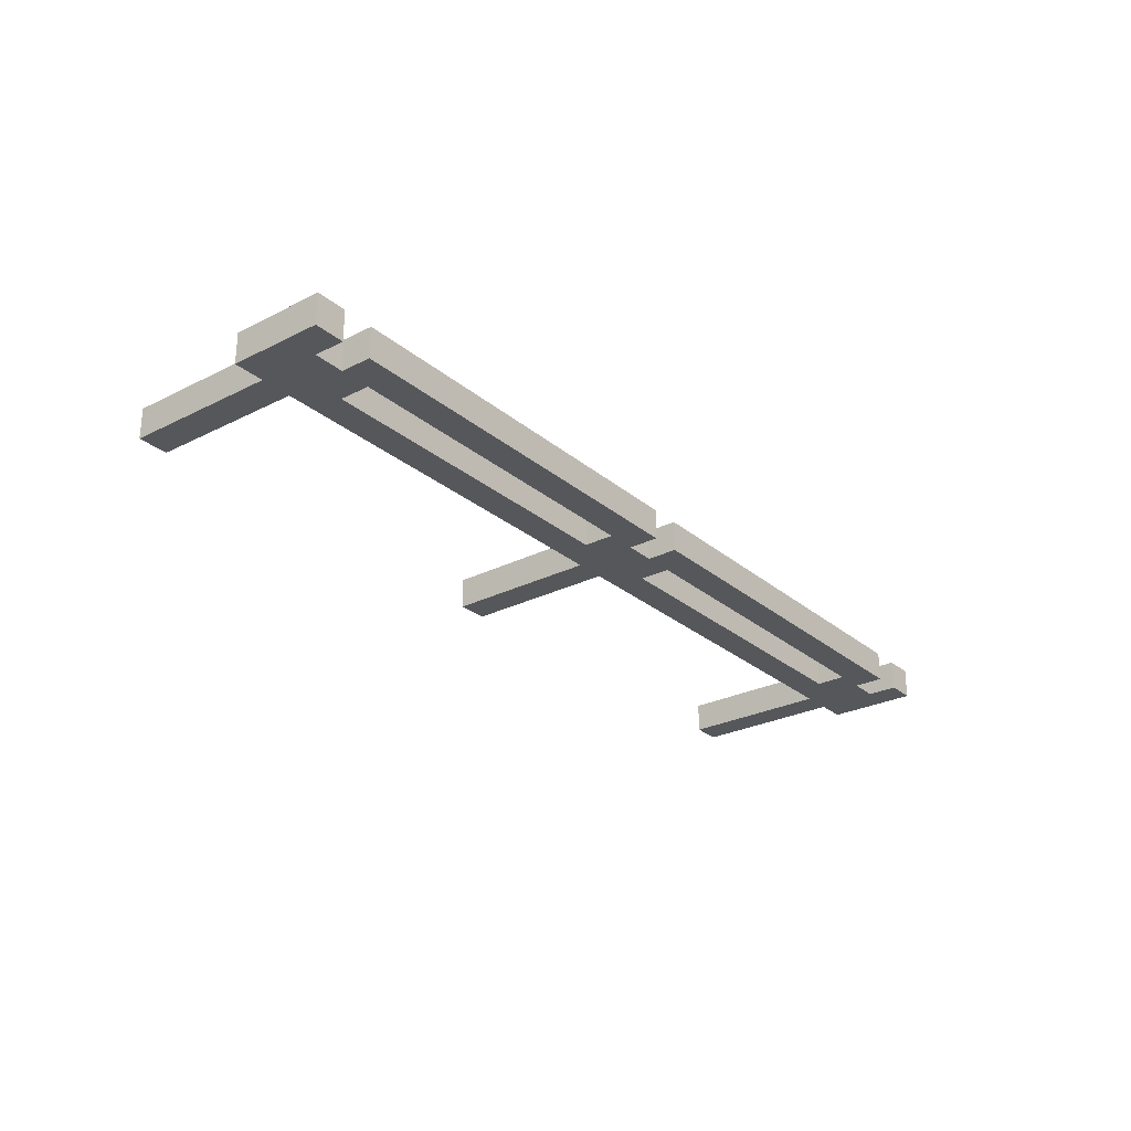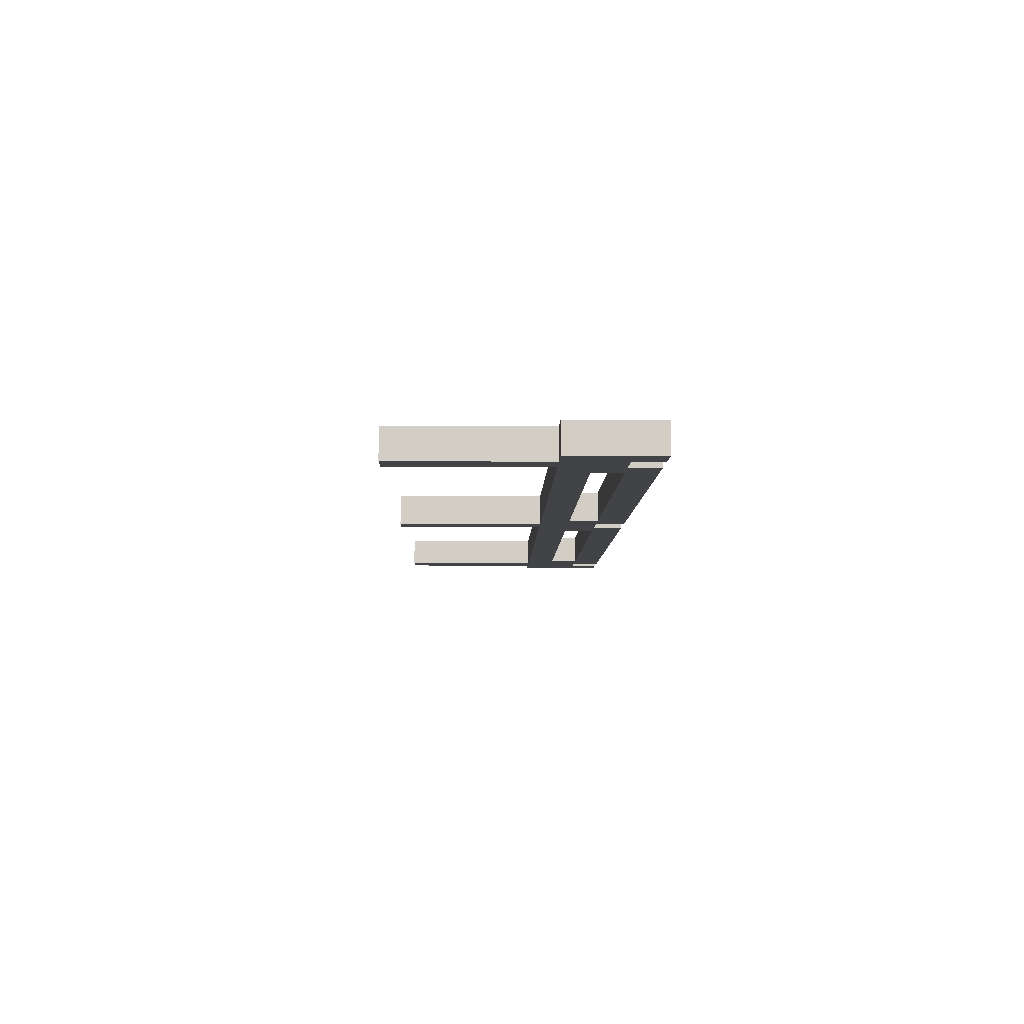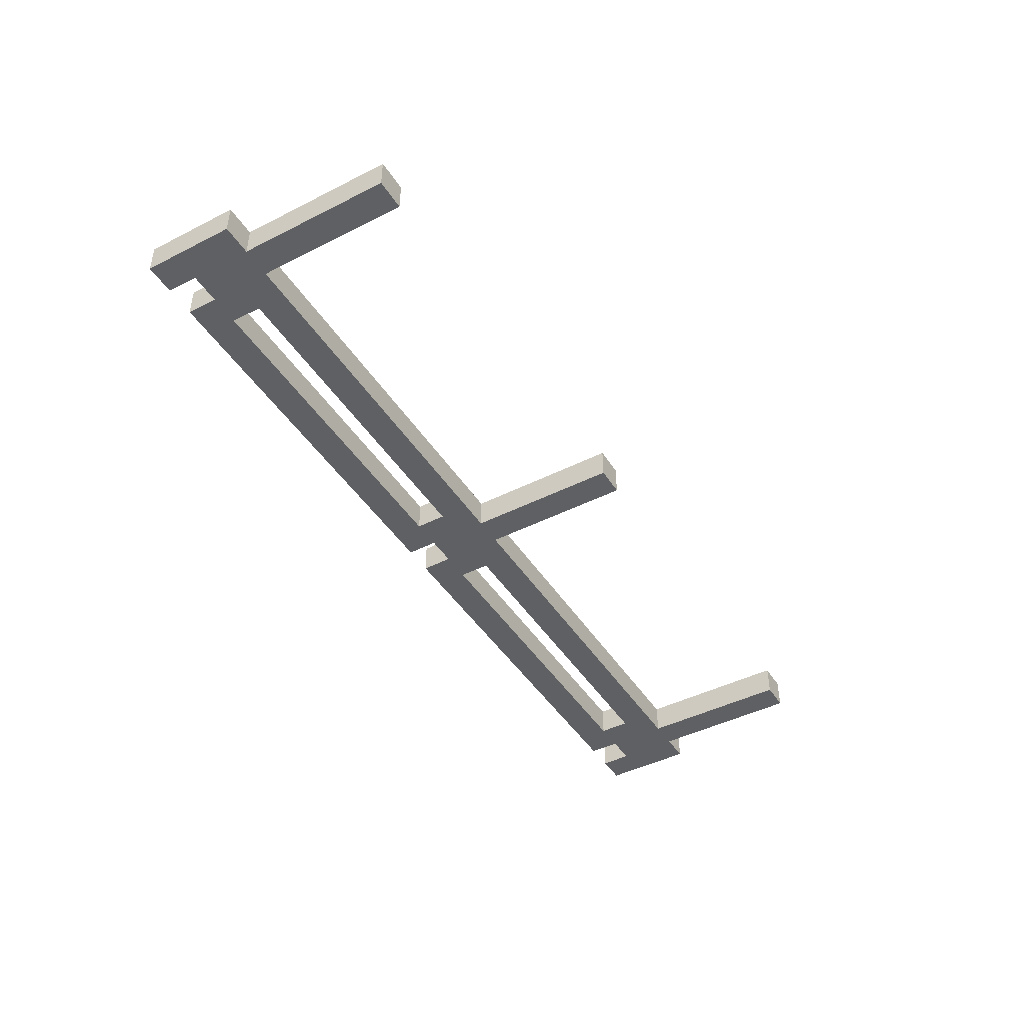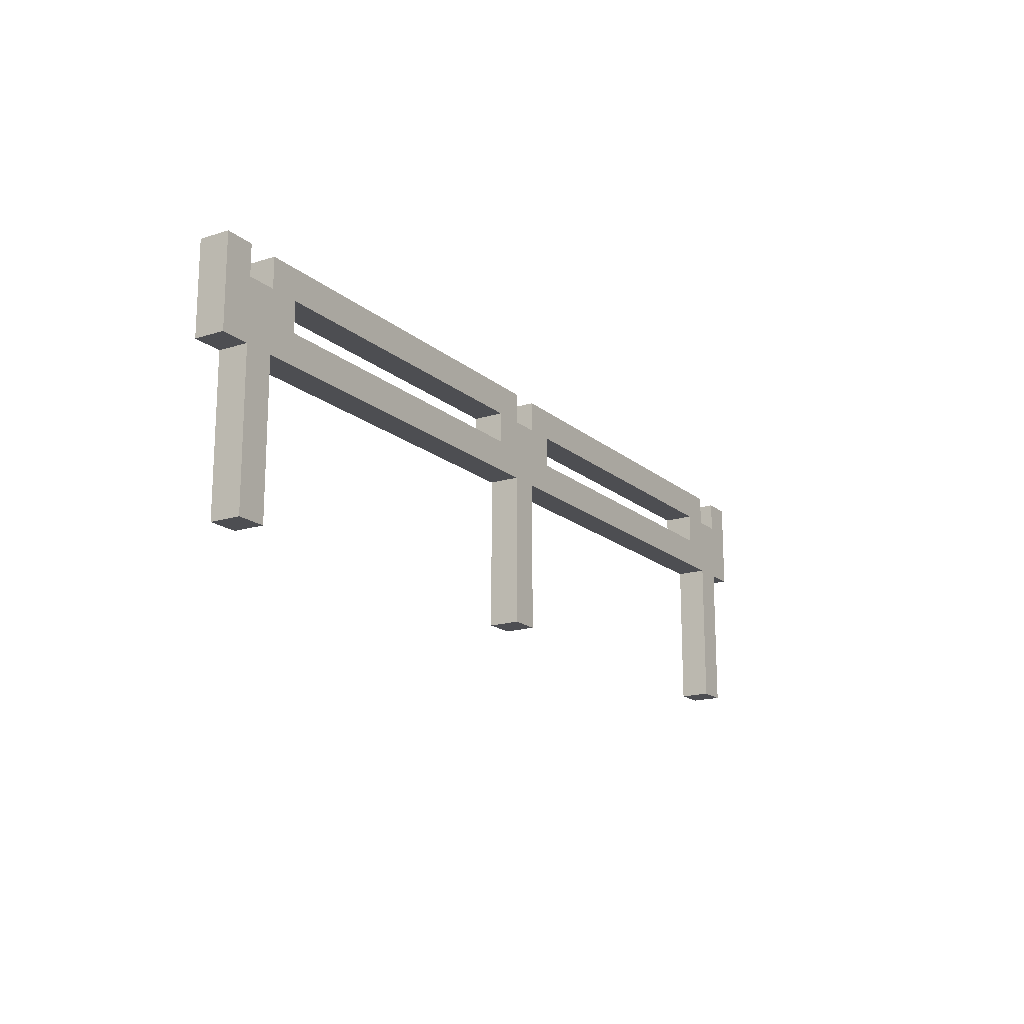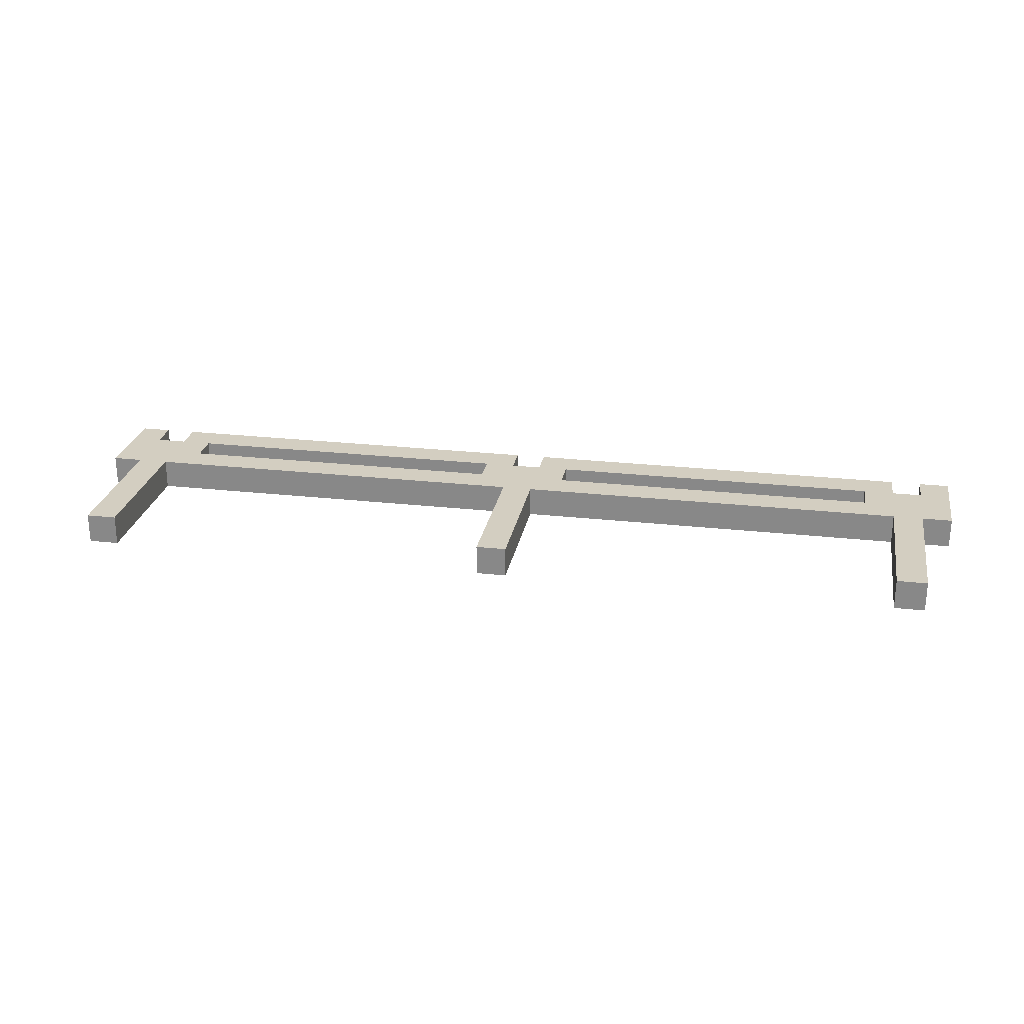
<metadata>
{"format":"obj","ext":"obj","renderer":"f3d","projection":"perspective","resolution":1024,"background":"white","views":[{"elev":-26.9,"azim":128.1,"up":"+Z"},{"elev":-7.5,"azim":88.8,"up":"+Z"},{"elev":-44.6,"azim":-59.5,"up":"+Z"},{"elev":-17.2,"azim":-57.8,"up":"+Y"},{"elev":25.2,"azim":10.3,"up":"+Z"}]}
</metadata>
<code>
o
v -1.7 1.4 -0.7
v -1.7 1.4 -0.8
v -1.7 1.5 -0.7
v -1.7 1.5 -0.8
v -1.7 1.6 -0.7
v -1.7 1.6 -0.8
v -1.7 1.7 -0.7
v -1.7 1.7 -0.8
v -1.6 0.9 -0.7
v -1.6 0.9 -0.8
v -1.6 1.4 -0.7
v -1.6 1.4 -0.8
v -1.5 1.6 -0.7
v -1.5 1.6 -0.8
v -1.5 1.7 -0.7
v -1.5 1.7 -0.8
v -0.3 1.5 -0.7
v -0.3 1.5 -0.8
v -0.3 1.6 -0.7
v -0.3 1.6 -0.8
v -0.2 0.9 -0.7
v -0.2 0.9 -0.8
v -0.2 1.4 -0.7
v -0.2 1.4 -0.8
v -0.1 1.6 -0.7
v -0.1 1.6 -0.8
v -0.1 1.7 -0.7
v -0.1 1.7 -0.8
v 1.1 1.5 -0.7
v 1.1 1.5 -0.8
v 1.1 1.6 -0.7
v 1.1 1.6 -0.8
v 1.2 0.9 -0.7
v 1.2 0.9 -0.8
v 1.2 1.4 -0.7
v 1.2 1.4 -0.8
v 1.3 1.6 -0.7
v 1.3 1.6 -0.8
v 1.3 1.7 -0.7
v 1.3 1.7 -0.8
v -1.6 1.6 -0.7
v -1.6 1.6 -0.8
v -1.6 1.7 -0.7
v -1.6 1.7 -0.8
v -1.5 0.9 -0.7
v -1.5 0.9 -0.8
v -1.5 1.4 -0.7
v -1.5 1.4 -0.8
v -1.4 1.5 -0.7
v -1.4 1.5 -0.8
v -1.4 1.6 -0.7
v -1.4 1.6 -0.8
v -0.2 1.6 -0.7
v -0.2 1.6 -0.8
v -0.2 1.7 -0.7
v -0.2 1.7 -0.8
v -0.1 0.9 -0.7
v -0.1 0.9 -0.8
v -0.1 1.4 -0.7
v -0.1 1.4 -0.8
v 1.192e-07 1.5 -0.7
v 1.192e-07 1.5 -0.8
v 1.192e-07 1.6 -0.7
v 1.192e-07 1.6 -0.8
v 1.2 1.6 -0.7
v 1.2 1.6 -0.8
v 1.2 1.7 -0.7
v 1.2 1.7 -0.8
v 1.3 0.9 -0.7
v 1.3 0.9 -0.8
v 1.3 1.4 -0.7
v 1.3 1.4 -0.8
v 1.4 1.4 -0.7
v 1.4 1.4 -0.8
v 1.4 1.5 -0.7
v 1.4 1.5 -0.8
v 1.4 1.6 -0.7
v 1.4 1.6 -0.8
v 1.4 1.7 -0.7
v 1.4 1.7 -0.8
v -1.7 1.4 -0.7
v -1.7 1.5 -0.7
v -1.7 1.6 -0.7
v -1.7 1.7 -0.7
v -1.6 0.9 -0.7
v -1.6 1.4 -0.7
v -1.6 1.5 -0.7
v -1.6 1.6 -0.7
v -1.6 1.7 -0.7
v -1.5 0.9 -0.7
v -1.5 1.4 -0.7
v -1.5 1.5 -0.7
v -1.5 1.6 -0.7
v -1.5 1.7 -0.7
v -1.4 1.5 -0.7
v -1.4 1.6 -0.7
v -1.2 1.4 -0.7
v -1.2 1.5 -0.7
v -1.1 1.4 -0.7
v -1.1 1.5 -0.7
v -0.9 1.6 -0.7
v -0.9 1.7 -0.7
v -0.8 1.6 -0.7
v -0.8 1.7 -0.7
v -0.6 1.4 -0.7
v -0.6 1.5 -0.7
v -0.5 1.4 -0.7
v -0.5 1.5 -0.7
v -0.4 1.6 -0.7
v -0.4 1.7 -0.7
v -0.3 1.5 -0.7
v -0.3 1.6 -0.7
v -0.3 1.7 -0.7
v -0.2 0.9 -0.7
v -0.2 1.4 -0.7
v -0.2 1.5 -0.7
v -0.2 1.6 -0.7
v -0.2 1.7 -0.7
v -0.1 0.9 -0.7
v -0.1 1.4 -0.7
v -0.1 1.5 -0.7
v -0.1 1.6 -0.7
v -0.1 1.7 -0.7
v 1.192e-07 1.5 -0.7
v 1.192e-07 1.6 -0.7
v 0.3 1.4 -0.7
v 0.3 1.5 -0.7
v 0.4 1.4 -0.7
v 0.4 1.5 -0.7
v 0.5 1.6 -0.7
v 0.5 1.7 -0.7
v 0.6 1.6 -0.7
v 0.6 1.7 -0.7
v 0.8 1.4 -0.7
v 0.8 1.5 -0.7
v 0.9 1.4 -0.7
v 0.9 1.5 -0.7
v 0.9 1.6 -0.7
v 0.9 1.7 -0.7
v 1 1.6 -0.7
v 1 1.7 -0.7
v 1.1 1.5 -0.7
v 1.1 1.6 -0.7
v 1.2 0.9 -0.7
v 1.2 1.4 -0.7
v 1.2 1.5 -0.7
v 1.2 1.6 -0.7
v 1.2 1.7 -0.7
v 1.3 0.9 -0.7
v 1.3 1.4 -0.7
v 1.3 1.5 -0.7
v 1.3 1.6 -0.7
v 1.3 1.7 -0.7
v 1.4 1.4 -0.7
v 1.4 1.5 -0.7
v 1.4 1.6 -0.7
v 1.4 1.7 -0.7
v -1.7 1.4 -0.8
v -1.7 1.5 -0.8
v -1.7 1.6 -0.8
v -1.7 1.7 -0.8
v -1.6 0.9 -0.8
v -1.6 1.4 -0.8
v -1.6 1.5 -0.8
v -1.6 1.6 -0.8
v -1.6 1.7 -0.8
v -1.5 0.9 -0.8
v -1.5 1.4 -0.8
v -1.5 1.5 -0.8
v -1.5 1.6 -0.8
v -1.5 1.7 -0.8
v -1.4 1.5 -0.8
v -1.4 1.6 -0.8
v -1.2 1.4 -0.8
v -1.2 1.5 -0.8
v -1.1 1.4 -0.8
v -1.1 1.5 -0.8
v -0.9 1.6 -0.8
v -0.9 1.7 -0.8
v -0.8 1.6 -0.8
v -0.8 1.7 -0.8
v -0.6 1.4 -0.8
v -0.6 1.5 -0.8
v -0.5 1.4 -0.8
v -0.5 1.5 -0.8
v -0.4 1.6 -0.8
v -0.4 1.7 -0.8
v -0.3 1.5 -0.8
v -0.3 1.6 -0.8
v -0.3 1.7 -0.8
v -0.2 0.9 -0.8
v -0.2 1.4 -0.8
v -0.2 1.5 -0.8
v -0.2 1.6 -0.8
v -0.2 1.7 -0.8
v -0.1 0.9 -0.8
v -0.1 1.4 -0.8
v -0.1 1.5 -0.8
v -0.1 1.6 -0.8
v -0.1 1.7 -0.8
v 1.192e-07 1.5 -0.8
v 1.192e-07 1.6 -0.8
v 0.3 1.4 -0.8
v 0.3 1.5 -0.8
v 0.4 1.4 -0.8
v 0.4 1.5 -0.8
v 0.5 1.6 -0.8
v 0.5 1.7 -0.8
v 0.6 1.6 -0.8
v 0.6 1.7 -0.8
v 0.8 1.4 -0.8
v 0.8 1.5 -0.8
v 0.9 1.4 -0.8
v 0.9 1.5 -0.8
v 0.9 1.6 -0.8
v 0.9 1.7 -0.8
v 1 1.6 -0.8
v 1 1.7 -0.8
v 1.1 1.5 -0.8
v 1.1 1.6 -0.8
v 1.2 0.9 -0.8
v 1.2 1.4 -0.8
v 1.2 1.5 -0.8
v 1.2 1.6 -0.8
v 1.2 1.7 -0.8
v 1.3 0.9 -0.8
v 1.3 1.4 -0.8
v 1.3 1.5 -0.8
v 1.3 1.6 -0.8
v 1.3 1.7 -0.8
v 1.4 1.4 -0.8
v 1.4 1.5 -0.8
v 1.4 1.6 -0.8
v 1.4 1.7 -0.8
v -1.6 0.9 -0.7
v -1.5 0.9 -0.7
v -0.2 0.9 -0.7
v -0.1 0.9 -0.7
v 1.2 0.9 -0.7
v 1.3 0.9 -0.7
v -1.6 0.9 -0.8
v -1.5 0.9 -0.8
v -0.2 0.9 -0.8
v -0.1 0.9 -0.8
v 1.2 0.9 -0.8
v 1.3 0.9 -0.8
v -1.7 1.4 -0.7
v -1.6 1.4 -0.7
v -1.5 1.4 -0.7
v -1.2 1.4 -0.7
v -1.1 1.4 -0.7
v -0.6 1.4 -0.7
v -0.5 1.4 -0.7
v -0.2 1.4 -0.7
v -0.1 1.4 -0.7
v 0.3 1.4 -0.7
v 0.4 1.4 -0.7
v 0.8 1.4 -0.7
v 0.9 1.4 -0.7
v 1.2 1.4 -0.7
v 1.3 1.4 -0.7
v 1.4 1.4 -0.7
v -1.7 1.4 -0.8
v -1.6 1.4 -0.8
v -1.5 1.4 -0.8
v -1.2 1.4 -0.8
v -1.1 1.4 -0.8
v -0.6 1.4 -0.8
v -0.5 1.4 -0.8
v -0.2 1.4 -0.8
v -0.1 1.4 -0.8
v 0.3 1.4 -0.8
v 0.4 1.4 -0.8
v 0.8 1.4 -0.8
v 0.9 1.4 -0.8
v 1.2 1.4 -0.8
v 1.3 1.4 -0.8
v 1.4 1.4 -0.8
v -1.4 1.6 -0.7
v -0.9 1.6 -0.7
v -0.8 1.6 -0.7
v -0.4 1.6 -0.7
v -0.3 1.6 -0.7
v 1.192e-07 1.6 -0.7
v 0.5 1.6 -0.7
v 0.6 1.6 -0.7
v 0.9 1.6 -0.7
v 1 1.6 -0.7
v 1.1 1.6 -0.7
v -1.4 1.6 -0.8
v -0.9 1.6 -0.8
v -0.8 1.6 -0.8
v -0.4 1.6 -0.8
v -0.3 1.6 -0.8
v 1.192e-07 1.6 -0.8
v 0.5 1.6 -0.8
v 0.6 1.6 -0.8
v 0.9 1.6 -0.8
v 1 1.6 -0.8
v 1.1 1.6 -0.8
v -1.4 1.5 -0.7
v -1.2 1.5 -0.7
v -1.1 1.5 -0.7
v -0.6 1.5 -0.7
v -0.5 1.5 -0.7
v -0.3 1.5 -0.7
v 1.192e-07 1.5 -0.7
v 0.3 1.5 -0.7
v 0.4 1.5 -0.7
v 0.8 1.5 -0.7
v 0.9 1.5 -0.7
v 1.1 1.5 -0.7
v -1.4 1.5 -0.8
v -1.2 1.5 -0.8
v -1.1 1.5 -0.8
v -0.6 1.5 -0.8
v -0.5 1.5 -0.8
v -0.3 1.5 -0.8
v 1.192e-07 1.5 -0.8
v 0.3 1.5 -0.8
v 0.4 1.5 -0.8
v 0.8 1.5 -0.8
v 0.9 1.5 -0.8
v 1.1 1.5 -0.8
v -1.6 1.6 -0.7
v -1.5 1.6 -0.7
v -0.2 1.6 -0.7
v -0.1 1.6 -0.7
v 1.2 1.6 -0.7
v 1.3 1.6 -0.7
v -1.6 1.6 -0.8
v -1.5 1.6 -0.8
v -0.2 1.6 -0.8
v -0.1 1.6 -0.8
v 1.2 1.6 -0.8
v 1.3 1.6 -0.8
v -1.7 1.7 -0.7
v -1.6 1.7 -0.7
v -1.5 1.7 -0.7
v -0.9 1.7 -0.7
v -0.8 1.7 -0.7
v -0.4 1.7 -0.7
v -0.3 1.7 -0.7
v -0.2 1.7 -0.7
v -0.1 1.7 -0.7
v 0.5 1.7 -0.7
v 0.6 1.7 -0.7
v 0.9 1.7 -0.7
v 1 1.7 -0.7
v 1.2 1.7 -0.7
v 1.3 1.7 -0.7
v 1.4 1.7 -0.7
v -1.7 1.7 -0.8
v -1.6 1.7 -0.8
v -1.5 1.7 -0.8
v -0.9 1.7 -0.8
v -0.8 1.7 -0.8
v -0.4 1.7 -0.8
v -0.3 1.7 -0.8
v -0.2 1.7 -0.8
v -0.1 1.7 -0.8
v 0.5 1.7 -0.8
v 0.6 1.7 -0.8
v 0.9 1.7 -0.8
v 1 1.7 -0.8
v 1.2 1.7 -0.8
v 1.3 1.7 -0.8
v 1.4 1.7 -0.8
f 3 2 1
f 4 2 3
f 5 4 3
f 6 4 5
f 7 6 5
f 8 6 7
f 11 10 9
f 12 10 11
f 15 14 13
f 16 14 15
f 19 18 17
f 20 18 19
f 23 22 21
f 24 22 23
f 27 26 25
f 28 26 27
f 31 30 29
f 32 30 31
f 35 34 33
f 36 34 35
f 39 38 37
f 40 38 39
f 41 42 43
f 43 42 44
f 45 46 47
f 47 46 48
f 49 50 51
f 51 50 52
f 53 54 55
f 55 54 56
f 57 58 59
f 59 58 60
f 61 62 63
f 63 62 64
f 65 66 67
f 67 66 68
f 69 70 71
f 71 70 72
f 73 74 75
f 75 74 76
f 75 76 77
f 77 76 78
f 77 78 79
f 79 78 80
f 86 82 81
f 87 83 82
f 87 82 86
f 88 84 83
f 88 83 87
f 89 84 88
f 90 87 86
f 90 86 85
f 90 88 87
f 91 88 90
f 92 88 91
f 93 88 92
f 95 92 91
f 95 93 92
f 96 94 93
f 96 93 95
f 97 95 91
f 98 95 97
f 99 98 97
f 100 98 99
f 101 94 96
f 102 94 101
f 103 102 101
f 104 102 103
f 105 100 99
f 106 100 105
f 107 106 105
f 108 106 107
f 109 104 103
f 110 104 109
f 111 108 107
f 112 110 109
f 113 110 112
f 115 111 107
f 116 112 111
f 116 111 115
f 117 113 112
f 117 112 116
f 118 113 117
f 119 115 114
f 119 116 115
f 119 117 116
f 120 117 119
f 121 117 120
f 122 117 121
f 124 121 120
f 124 122 121
f 125 123 122
f 125 122 124
f 126 124 120
f 127 124 126
f 128 127 126
f 129 127 128
f 130 123 125
f 131 123 130
f 132 131 130
f 133 131 132
f 134 129 128
f 135 129 134
f 136 135 134
f 137 135 136
f 138 133 132
f 139 133 138
f 140 139 138
f 141 139 140
f 142 137 136
f 143 141 140
f 145 142 136
f 146 143 142
f 146 142 145
f 147 141 143
f 147 143 146
f 148 141 147
f 149 145 144
f 149 146 145
f 149 147 146
f 150 147 149
f 151 147 150
f 152 147 151
f 154 151 150
f 155 152 151
f 155 151 154
f 156 153 152
f 156 152 155
f 157 153 156
f 158 159 163
f 159 160 164
f 163 159 164
f 160 161 165
f 164 160 165
f 165 161 166
f 163 164 167
f 162 163 167
f 164 165 167
f 167 165 168
f 168 165 169
f 169 165 170
f 168 169 172
f 169 170 172
f 170 171 173
f 172 170 173
f 168 172 174
f 174 172 175
f 174 175 176
f 176 175 177
f 173 171 178
f 178 171 179
f 178 179 180
f 180 179 181
f 176 177 182
f 182 177 183
f 182 183 184
f 184 183 185
f 180 181 186
f 186 181 187
f 184 185 188
f 186 187 189
f 189 187 190
f 184 188 192
f 188 189 193
f 192 188 193
f 189 190 194
f 193 189 194
f 194 190 195
f 191 192 196
f 192 193 196
f 193 194 196
f 196 194 197
f 197 194 198
f 198 194 199
f 197 198 201
f 198 199 201
f 199 200 202
f 201 199 202
f 197 201 203
f 203 201 204
f 203 204 205
f 205 204 206
f 202 200 207
f 207 200 208
f 207 208 209
f 209 208 210
f 205 206 211
f 211 206 212
f 211 212 213
f 213 212 214
f 209 210 215
f 215 210 216
f 215 216 217
f 217 216 218
f 213 214 219
f 217 218 220
f 213 219 222
f 219 220 223
f 222 219 223
f 220 218 224
f 223 220 224
f 224 218 225
f 221 222 226
f 222 223 226
f 223 224 226
f 226 224 227
f 227 224 228
f 228 224 229
f 227 228 231
f 228 229 232
f 231 228 232
f 229 230 233
f 232 229 233
f 233 230 234
f 241 236 235
f 242 236 241
f 243 238 237
f 244 238 243
f 245 240 239
f 246 240 245
f 263 248 247
f 264 248 263
f 265 250 249
f 266 251 250
f 266 250 265
f 267 252 251
f 267 251 266
f 268 253 252
f 268 252 267
f 269 254 253
f 269 253 268
f 270 254 269
f 271 256 255
f 272 257 256
f 272 256 271
f 273 258 257
f 273 257 272
f 274 259 258
f 274 258 273
f 275 260 259
f 275 259 274
f 276 260 275
f 277 262 261
f 278 262 277
f 290 280 279
f 291 281 280
f 291 280 290
f 292 282 281
f 292 281 291
f 293 283 282
f 293 282 292
f 294 283 293
f 295 285 284
f 296 286 285
f 296 285 295
f 297 287 286
f 297 286 296
f 298 288 287
f 298 287 297
f 299 289 288
f 299 288 298
f 300 289 299
f 301 302 313
f 302 303 314
f 313 302 314
f 303 304 315
f 314 303 315
f 304 305 316
f 315 304 316
f 305 306 317
f 316 305 317
f 317 306 318
f 307 308 319
f 308 309 320
f 319 308 320
f 309 310 321
f 320 309 321
f 310 311 322
f 321 310 322
f 311 312 323
f 322 311 323
f 323 312 324
f 325 326 331
f 331 326 332
f 327 328 333
f 333 328 334
f 329 330 335
f 335 330 336
f 337 338 353
f 353 338 354
f 339 340 355
f 340 341 356
f 355 340 356
f 341 342 357
f 356 341 357
f 342 343 358
f 357 342 358
f 343 344 359
f 358 343 359
f 359 344 360
f 345 346 361
f 346 347 362
f 361 346 362
f 347 348 363
f 362 347 363
f 348 349 364
f 363 348 364
f 349 350 365
f 364 349 365
f 365 350 366
f 351 352 367
f 367 352 368

</code>
